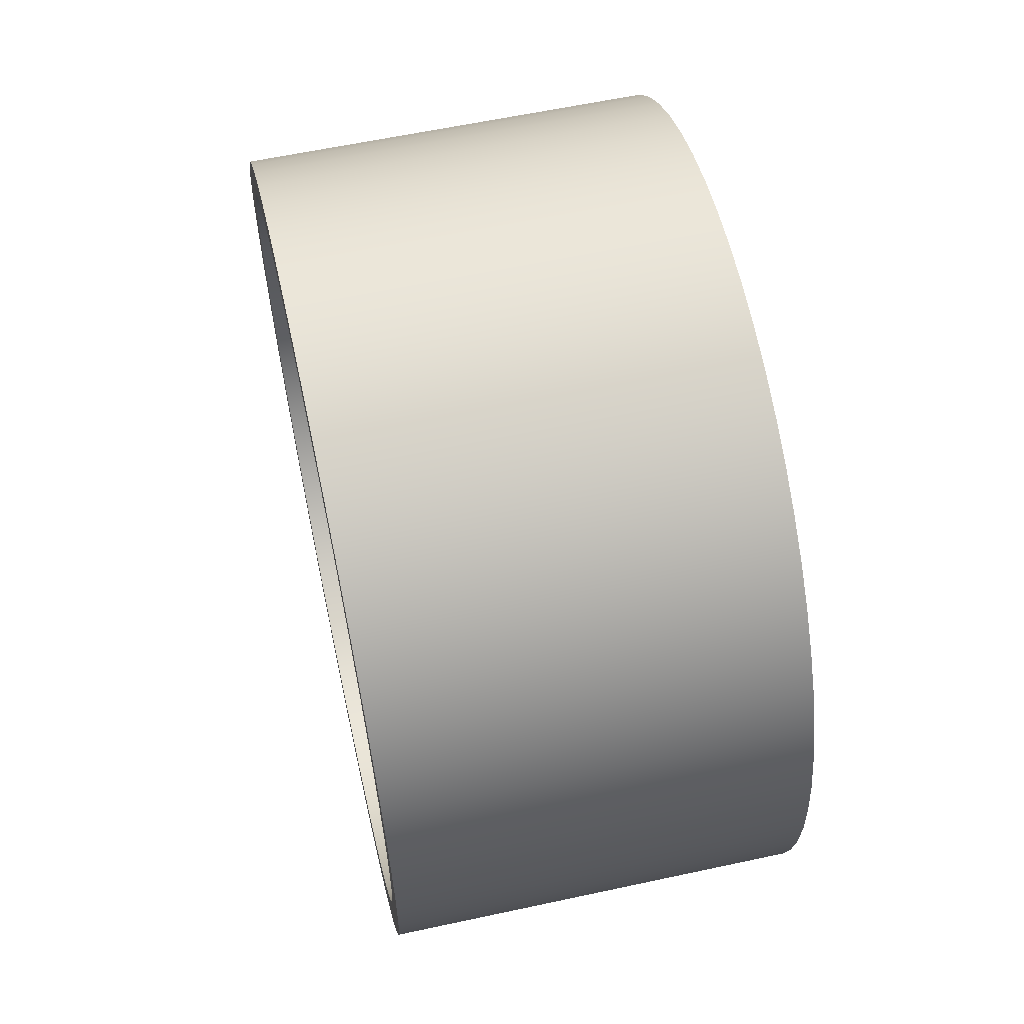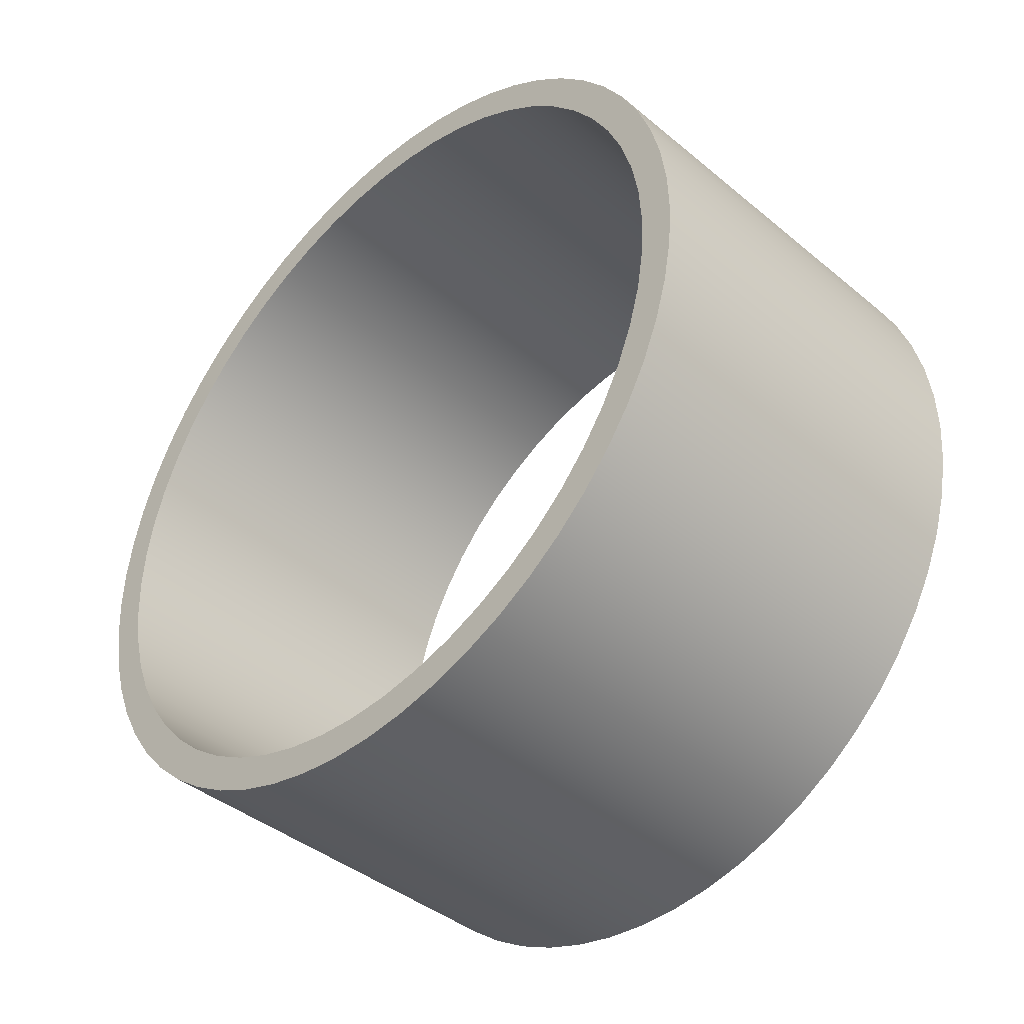
<metadata>
{"format":"obj","ext":"obj","renderer":"f3d","projection":"perspective","resolution":1024,"background":"white","views":[{"elev":59.9,"azim":167.5,"up":"+Z"},{"elev":-41.3,"azim":135.0,"up":"+Z"}]}
</metadata>
<code>
v -0.075 -1.684e-17 0.1375
v -0.075 -0.0154 0.1366
v -0.075 -0.0306 0.1341
v -0.075 -0.04541 0.1298
v -0.075 -0.05966 0.1239
v -0.075 -0.07315 0.1164
v -0.075 -0.08573 0.1075
v -0.075 -0.09723 0.09723
v -0.075 -0.1075 0.08573
v -0.075 -0.1164 0.07315
v -0.075 -0.1239 0.05966
v -0.075 -0.1298 0.04541
v -0.075 -0.1341 0.0306
v -0.075 -0.1366 0.0154
v -0.075 -0.1375 -8.419e-18
v -0.075 -0.1366 -0.0154
v -0.075 -0.1341 -0.0306
v -0.075 -0.1298 -0.04541
v -0.075 -0.1239 -0.05966
v -0.075 -0.1164 -0.07315
v -0.075 -0.1075 -0.08573
v -0.075 -0.09723 -0.09723
v -0.075 -0.08573 -0.1075
v -0.075 -0.07315 -0.1164
v -0.075 -0.05966 -0.1239
v -0.075 -0.04541 -0.1298
v -0.075 -0.0306 -0.1341
v -0.075 -0.0154 -0.1366
v -0.075 0 -0.1375
v -0.075 0.0154 -0.1366
v -0.075 0.0306 -0.1341
v -0.075 0.04541 -0.1298
v -0.075 0.05966 -0.1239
v -0.075 0.07315 -0.1164
v -0.075 0.08573 -0.1075
v -0.075 0.09723 -0.09723
v -0.075 0.1075 -0.08573
v -0.075 0.1164 -0.07315
v -0.075 0.1239 -0.05966
v -0.075 0.1298 -0.04541
v -0.075 0.1341 -0.0306
v -0.075 0.1366 -0.0154
v -0.075 0.1375 -8.419e-18
v -0.075 0.1366 0.0154
v -0.075 0.1341 0.0306
v -0.075 0.1298 0.04541
v -0.075 0.1239 0.05966
v -0.075 0.1164 0.07315
v -0.075 0.1075 0.08573
v -0.075 0.09723 0.09723
v -0.075 0.08573 0.1075
v -0.075 0.07315 0.1164
v -0.075 0.05966 0.1239
v -0.075 0.04541 0.1298
v -0.075 0.0306 0.1341
v -0.075 0.0154 0.1366
v -0.075 -1.837e-17 0.15
v -0.075 0.01594 0.1492
v -0.075 0.03171 0.1466
v -0.075 0.04711 0.1424
v -0.075 0.06198 0.1366
v -0.075 0.07615 0.1292
v -0.075 0.08946 0.1204
v -0.075 0.1017 0.1102
v -0.075 0.1129 0.09878
v -0.075 0.1227 0.08622
v -0.075 0.1312 0.07268
v -0.075 0.1382 0.05832
v -0.075 0.1436 0.0433
v -0.075 0.1474 0.02779
v -0.075 0.1495 0.01197
v -0.075 0.1499 -0.003993
v -0.075 0.1487 -0.01991
v -0.075 0.1457 -0.0356
v -0.075 0.1411 -0.05089
v -0.075 0.1349 -0.0656
v -0.075 0.1272 -0.07956
v -0.075 0.118 -0.09263
v -0.075 0.1075 -0.1046
v -0.075 0.09574 -0.1155
v -0.075 0.08292 -0.125
v -0.075 0.06916 -0.1331
v -0.075 0.05462 -0.1397
v -0.075 0.03947 -0.1447
v -0.075 0.02386 -0.1481
v -0.075 0.007983 -0.1498
v -0.075 -0.007983 -0.1498
v -0.075 -0.02386 -0.1481
v -0.075 -0.03947 -0.1447
v -0.075 -0.05462 -0.1397
v -0.075 -0.06916 -0.1331
v -0.075 -0.08292 -0.125
v -0.075 -0.09574 -0.1155
v -0.075 -0.1075 -0.1046
v -0.075 -0.118 -0.09263
v -0.075 -0.1272 -0.07956
v -0.075 -0.1349 -0.0656
v -0.075 -0.1411 -0.05089
v -0.075 -0.1457 -0.0356
v -0.075 -0.1487 -0.01991
v -0.075 -0.1499 -0.003993
v -0.075 -0.1495 0.01197
v -0.075 -0.1474 0.02779
v -0.075 -0.1436 0.0433
v -0.075 -0.1382 0.05832
v -0.075 -0.1312 0.07268
v -0.075 -0.1227 0.08622
v -0.075 -0.1129 0.09878
v -0.075 -0.1017 0.1102
v -0.075 -0.08946 0.1204
v -0.075 -0.07615 0.1292
v -0.075 -0.06198 0.1366
v -0.075 -0.04711 0.1424
v -0.075 -0.03171 0.1466
v -0.075 -0.01594 0.1492
v -0.075 -1.684e-17 0.1375
v -0.075 0.0154 0.1366
v -0.075 0.0306 0.1341
v -0.075 0.04541 0.1298
v -0.075 0.05966 0.1239
v -0.075 0.07315 0.1164
v -0.075 0.08573 0.1075
v -0.075 0.09723 0.09723
v -0.075 0.1075 0.08573
v -0.075 0.1164 0.07315
v -0.075 0.1239 0.05966
v -0.075 0.1298 0.04541
v -0.075 0.1341 0.0306
v -0.075 0.1366 0.0154
v -0.075 0.1375 -8.419e-18
v -0.075 0.1366 -0.0154
v -0.075 0.1341 -0.0306
v -0.075 0.1298 -0.04541
v -0.075 0.1239 -0.05966
v -0.075 0.1164 -0.07315
v -0.075 0.1075 -0.08573
v -0.075 0.09723 -0.09723
v -0.075 0.08573 -0.1075
v -0.075 0.07315 -0.1164
v -0.075 0.05966 -0.1239
v -0.075 0.04541 -0.1298
v -0.075 0.0306 -0.1341
v -0.075 0.0154 -0.1366
v -0.075 0 -0.1375
v -0.075 -0.0154 -0.1366
v -0.075 -0.0306 -0.1341
v -0.075 -0.04541 -0.1298
v -0.075 -0.05966 -0.1239
v -0.075 -0.07315 -0.1164
v -0.075 -0.08573 -0.1075
v -0.075 -0.09723 -0.09723
v -0.075 -0.1075 -0.08573
v -0.075 -0.1164 -0.07315
v -0.075 -0.1239 -0.05966
v -0.075 -0.1298 -0.04541
v -0.075 -0.1341 -0.0306
v -0.075 -0.1366 -0.0154
v -0.075 -0.1375 -8.419e-18
v -0.075 -0.1366 0.0154
v -0.075 -0.1341 0.0306
v -0.075 -0.1298 0.04541
v -0.075 -0.1239 0.05966
v -0.075 -0.1164 0.07315
v -0.075 -0.1075 0.08573
v -0.075 -0.09723 0.09723
v -0.075 -0.08573 0.1075
v -0.075 -0.07315 0.1164
v -0.075 -0.05966 0.1239
v -0.075 -0.04541 0.1298
v -0.075 -0.0306 0.1341
v -0.075 -0.0154 0.1366
v 0.075 -1.684e-17 0.1375
v 0.075 -0.0154 0.1366
v 0.075 -0.0306 0.1341
v 0.075 -0.04541 0.1298
v 0.075 -0.05966 0.1239
v 0.075 -0.07315 0.1164
v 0.075 -0.08573 0.1075
v 0.075 -0.09723 0.09723
v 0.075 -0.1075 0.08573
v 0.075 -0.1164 0.07315
v 0.075 -0.1239 0.05966
v 0.075 -0.1298 0.04541
v 0.075 -0.1341 0.0306
v 0.075 -0.1366 0.0154
v 0.075 -0.1375 -8.419e-18
v 0.075 -0.1366 -0.0154
v 0.075 -0.1341 -0.0306
v 0.075 -0.1298 -0.04541
v 0.075 -0.1239 -0.05966
v 0.075 -0.1164 -0.07315
v 0.075 -0.1075 -0.08573
v 0.075 -0.09723 -0.09723
v 0.075 -0.08573 -0.1075
v 0.075 -0.07315 -0.1164
v 0.075 -0.05966 -0.1239
v 0.075 -0.04541 -0.1298
v 0.075 -0.0306 -0.1341
v 0.075 -0.0154 -0.1366
v 0.075 0 -0.1375
v 0.075 0.0154 -0.1366
v 0.075 0.0306 -0.1341
v 0.075 0.04541 -0.1298
v 0.075 0.05966 -0.1239
v 0.075 0.07315 -0.1164
v 0.075 0.08573 -0.1075
v 0.075 0.09723 -0.09723
v 0.075 0.1075 -0.08573
v 0.075 0.1164 -0.07315
v 0.075 0.1239 -0.05966
v 0.075 0.1298 -0.04541
v 0.075 0.1341 -0.0306
v 0.075 0.1366 -0.0154
v 0.075 0.1375 -8.419e-18
v 0.075 0.1366 0.0154
v 0.075 0.1341 0.0306
v 0.075 0.1298 0.04541
v 0.075 0.1239 0.05966
v 0.075 0.1164 0.07315
v 0.075 0.1075 0.08573
v 0.075 0.09723 0.09723
v 0.075 0.08573 0.1075
v 0.075 0.07315 0.1164
v 0.075 0.05966 0.1239
v 0.075 0.04541 0.1298
v 0.075 0.0306 0.1341
v 0.075 0.0154 0.1366
v 0.075 -1.684e-17 0.1375
v -0.075 -1.684e-17 0.1375
v -0.075 -1.837e-17 0.15
v -0.075 -0.01594 0.1492
v -0.075 -0.03171 0.1466
v -0.075 -0.04711 0.1424
v -0.075 -0.06198 0.1366
v -0.075 -0.07615 0.1292
v -0.075 -0.08946 0.1204
v -0.075 -0.1017 0.1102
v -0.075 -0.1129 0.09878
v -0.075 -0.1227 0.08622
v -0.075 -0.1312 0.07268
v -0.075 -0.1382 0.05832
v -0.075 -0.1436 0.0433
v -0.075 -0.1474 0.02779
v -0.075 -0.1495 0.01197
v -0.075 -0.1499 -0.003993
v -0.075 -0.1487 -0.01991
v -0.075 -0.1457 -0.0356
v -0.075 -0.1411 -0.05089
v -0.075 -0.1349 -0.0656
v -0.075 -0.1272 -0.07956
v -0.075 -0.118 -0.09263
v -0.075 -0.1075 -0.1046
v -0.075 -0.09574 -0.1155
v -0.075 -0.08292 -0.125
v -0.075 -0.06916 -0.1331
v -0.075 -0.05462 -0.1397
v -0.075 -0.03947 -0.1447
v -0.075 -0.02386 -0.1481
v -0.075 -0.007983 -0.1498
v -0.075 0.007983 -0.1498
v -0.075 0.02386 -0.1481
v -0.075 0.03947 -0.1447
v -0.075 0.05462 -0.1397
v -0.075 0.06916 -0.1331
v -0.075 0.08292 -0.125
v -0.075 0.09574 -0.1155
v -0.075 0.1075 -0.1046
v -0.075 0.118 -0.09263
v -0.075 0.1272 -0.07956
v -0.075 0.1349 -0.0656
v -0.075 0.1411 -0.05089
v -0.075 0.1457 -0.0356
v -0.075 0.1487 -0.01991
v -0.075 0.1499 -0.003993
v -0.075 0.1495 0.01197
v -0.075 0.1474 0.02779
v -0.075 0.1436 0.0433
v -0.075 0.1382 0.05832
v -0.075 0.1312 0.07268
v -0.075 0.1227 0.08622
v -0.075 0.1129 0.09878
v -0.075 0.1017 0.1102
v -0.075 0.08946 0.1204
v -0.075 0.07615 0.1292
v -0.075 0.06198 0.1366
v -0.075 0.04711 0.1424
v -0.075 0.03171 0.1466
v -0.075 0.01594 0.1492
v 0.075 -1.837e-17 0.15
v 0.075 0.01594 0.1492
v 0.075 0.03171 0.1466
v 0.075 0.04711 0.1424
v 0.075 0.06198 0.1366
v 0.075 0.07615 0.1292
v 0.075 0.08946 0.1204
v 0.075 0.1017 0.1102
v 0.075 0.1129 0.09878
v 0.075 0.1227 0.08622
v 0.075 0.1312 0.07268
v 0.075 0.1382 0.05832
v 0.075 0.1436 0.0433
v 0.075 0.1474 0.02779
v 0.075 0.1495 0.01197
v 0.075 0.1499 -0.003993
v 0.075 0.1487 -0.01991
v 0.075 0.1457 -0.0356
v 0.075 0.1411 -0.05089
v 0.075 0.1349 -0.0656
v 0.075 0.1272 -0.07956
v 0.075 0.118 -0.09263
v 0.075 0.1075 -0.1046
v 0.075 0.09574 -0.1155
v 0.075 0.08292 -0.125
v 0.075 0.06916 -0.1331
v 0.075 0.05462 -0.1397
v 0.075 0.03947 -0.1447
v 0.075 0.02386 -0.1481
v 0.075 0.007983 -0.1498
v 0.075 -0.007983 -0.1498
v 0.075 -0.02386 -0.1481
v 0.075 -0.03947 -0.1447
v 0.075 -0.05462 -0.1397
v 0.075 -0.06916 -0.1331
v 0.075 -0.08292 -0.125
v 0.075 -0.09574 -0.1155
v 0.075 -0.1075 -0.1046
v 0.075 -0.118 -0.09263
v 0.075 -0.1272 -0.07956
v 0.075 -0.1349 -0.0656
v 0.075 -0.1411 -0.05089
v 0.075 -0.1457 -0.0356
v 0.075 -0.1487 -0.01991
v 0.075 -0.1499 -0.003993
v 0.075 -0.1495 0.01197
v 0.075 -0.1474 0.02779
v 0.075 -0.1436 0.0433
v 0.075 -0.1382 0.05832
v 0.075 -0.1312 0.07268
v 0.075 -0.1227 0.08622
v 0.075 -0.1129 0.09878
v 0.075 -0.1017 0.1102
v 0.075 -0.08946 0.1204
v 0.075 -0.07615 0.1292
v 0.075 -0.06198 0.1366
v 0.075 -0.04711 0.1424
v 0.075 -0.03171 0.1466
v 0.075 -0.01594 0.1492
v -0.075 -1.837e-17 0.15
v 0.075 -1.837e-17 0.15
v 0.075 -1.684e-17 0.1375
v 0.075 0.0154 0.1366
v 0.075 0.0306 0.1341
v 0.075 0.04541 0.1298
v 0.075 0.05966 0.1239
v 0.075 0.07315 0.1164
v 0.075 0.08573 0.1075
v 0.075 0.09723 0.09723
v 0.075 0.1075 0.08573
v 0.075 0.1164 0.07315
v 0.075 0.1239 0.05966
v 0.075 0.1298 0.04541
v 0.075 0.1341 0.0306
v 0.075 0.1366 0.0154
v 0.075 0.1375 -8.419e-18
v 0.075 0.1366 -0.0154
v 0.075 0.1341 -0.0306
v 0.075 0.1298 -0.04541
v 0.075 0.1239 -0.05966
v 0.075 0.1164 -0.07315
v 0.075 0.1075 -0.08573
v 0.075 0.09723 -0.09723
v 0.075 0.08573 -0.1075
v 0.075 0.07315 -0.1164
v 0.075 0.05966 -0.1239
v 0.075 0.04541 -0.1298
v 0.075 0.0306 -0.1341
v 0.075 0.0154 -0.1366
v 0.075 0 -0.1375
v 0.075 -0.0154 -0.1366
v 0.075 -0.0306 -0.1341
v 0.075 -0.04541 -0.1298
v 0.075 -0.05966 -0.1239
v 0.075 -0.07315 -0.1164
v 0.075 -0.08573 -0.1075
v 0.075 -0.09723 -0.09723
v 0.075 -0.1075 -0.08573
v 0.075 -0.1164 -0.07315
v 0.075 -0.1239 -0.05966
v 0.075 -0.1298 -0.04541
v 0.075 -0.1341 -0.0306
v 0.075 -0.1366 -0.0154
v 0.075 -0.1375 -8.419e-18
v 0.075 -0.1366 0.0154
v 0.075 -0.1341 0.0306
v 0.075 -0.1298 0.04541
v 0.075 -0.1239 0.05966
v 0.075 -0.1164 0.07315
v 0.075 -0.1075 0.08573
v 0.075 -0.09723 0.09723
v 0.075 -0.08573 0.1075
v 0.075 -0.07315 0.1164
v 0.075 -0.05966 0.1239
v 0.075 -0.04541 0.1298
v 0.075 -0.0306 0.1341
v 0.075 -0.0154 0.1366
v 0.075 -1.837e-17 0.15
v 0.075 -0.01594 0.1492
v 0.075 -0.03171 0.1466
v 0.075 -0.04711 0.1424
v 0.075 -0.06198 0.1366
v 0.075 -0.07615 0.1292
v 0.075 -0.08946 0.1204
v 0.075 -0.1017 0.1102
v 0.075 -0.1129 0.09878
v 0.075 -0.1227 0.08622
v 0.075 -0.1312 0.07268
v 0.075 -0.1382 0.05832
v 0.075 -0.1436 0.0433
v 0.075 -0.1474 0.02779
v 0.075 -0.1495 0.01197
v 0.075 -0.1499 -0.003993
v 0.075 -0.1487 -0.01991
v 0.075 -0.1457 -0.0356
v 0.075 -0.1411 -0.05089
v 0.075 -0.1349 -0.0656
v 0.075 -0.1272 -0.07956
v 0.075 -0.118 -0.09263
v 0.075 -0.1075 -0.1046
v 0.075 -0.09574 -0.1155
v 0.075 -0.08292 -0.125
v 0.075 -0.06916 -0.1331
v 0.075 -0.05462 -0.1397
v 0.075 -0.03947 -0.1447
v 0.075 -0.02386 -0.1481
v 0.075 -0.007983 -0.1498
v 0.075 0.007983 -0.1498
v 0.075 0.02386 -0.1481
v 0.075 0.03947 -0.1447
v 0.075 0.05462 -0.1397
v 0.075 0.06916 -0.1331
v 0.075 0.08292 -0.125
v 0.075 0.09574 -0.1155
v 0.075 0.1075 -0.1046
v 0.075 0.118 -0.09263
v 0.075 0.1272 -0.07956
v 0.075 0.1349 -0.0656
v 0.075 0.1411 -0.05089
v 0.075 0.1457 -0.0356
v 0.075 0.1487 -0.01991
v 0.075 0.1499 -0.003993
v 0.075 0.1495 0.01197
v 0.075 0.1474 0.02779
v 0.075 0.1436 0.0433
v 0.075 0.1382 0.05832
v 0.075 0.1312 0.07268
v 0.075 0.1227 0.08622
v 0.075 0.1129 0.09878
v 0.075 0.1017 0.1102
v 0.075 0.08946 0.1204
v 0.075 0.07615 0.1292
v 0.075 0.06198 0.1366
v 0.075 0.04711 0.1424
v 0.075 0.03171 0.1466
v 0.075 0.01594 0.1492
g 9f8eef9c-e302-11ea-9c8c-54bf646e7e1f
f 2 115 1
f 1 115 57
f 1 57 58
f 115 2 114
f 114 2 3
f 114 3 113
f 113 3 4
f 113 4 112
f 112 4 5
f 112 5 111
f 111 5 6
f 111 6 110
f 110 6 7
f 110 7 109
f 109 7 8
f 109 8 108
f 108 8 9
f 108 9 107
f 107 9 10
f 107 10 106
f 106 10 11
f 106 11 105
f 105 11 12
f 105 12 104
f 104 12 13
f 104 13 103
f 103 13 14
f 103 14 102
f 102 14 15
f 102 15 101
f 101 15 16
f 101 16 100
f 100 16 17
f 100 17 99
f 99 17 18
f 99 18 98
f 98 18 19
f 98 19 97
f 97 19 20
f 97 20 96
f 96 20 95
f 95 20 21
f 95 21 94
f 94 21 22
f 94 22 93
f 93 22 23
f 93 23 92
f 92 23 24
f 92 24 91
f 91 24 25
f 91 25 90
f 90 25 26
f 90 26 89
f 89 26 27
f 89 27 88
f 88 27 28
f 88 28 87
f 87 28 29
f 87 29 86
f 86 29 30
f 86 30 85
f 85 30 31
f 85 31 84
f 84 31 32
f 84 32 83
f 83 32 33
f 83 33 82
f 82 33 34
f 82 34 81
f 81 34 35
f 81 35 80
f 80 35 36
f 80 36 79
f 79 36 37
f 79 37 78
f 78 37 38
f 78 38 77
f 77 38 76
f 76 38 39
f 76 39 75
f 75 39 40
f 75 40 74
f 74 40 41
f 74 41 73
f 73 41 42
f 73 42 72
f 72 42 43
f 72 43 71
f 71 43 44
f 71 44 70
f 70 44 45
f 70 45 69
f 69 45 46
f 69 46 68
f 68 46 47
f 68 47 67
f 67 47 48
f 67 48 66
f 66 48 49
f 66 49 65
f 65 49 50
f 65 50 64
f 64 50 51
f 64 51 63
f 63 51 52
f 63 52 62
f 62 52 53
f 62 53 61
f 61 53 54
f 61 54 60
f 60 54 55
f 60 55 59
f 59 55 56
f 59 56 58
f 58 56 1
g 9f8f3dcc-e302-11ea-a24f-54bf646e7e1f
f 117 227 116
f 116 227 228
f 229 172 171
f 171 172 173
f 171 173 170
f 170 173 174
f 170 174 169
f 169 174 175
f 169 175 168
f 168 175 176
f 168 176 167
f 167 176 177
f 167 177 166
f 166 177 178
f 166 178 165
f 165 178 179
f 165 179 164
f 164 179 180
f 164 180 163
f 163 180 181
f 163 181 162
f 162 181 182
f 162 182 161
f 161 182 183
f 161 183 160
f 160 183 184
f 160 184 159
f 159 184 185
f 159 185 158
f 158 185 186
f 158 186 157
f 157 186 187
f 157 187 156
f 156 187 188
f 156 188 155
f 155 188 189
f 155 189 154
f 154 189 190
f 154 190 153
f 153 190 191
f 153 191 152
f 152 191 192
f 152 192 151
f 151 192 193
f 151 193 150
f 150 193 194
f 150 194 149
f 149 194 195
f 149 195 148
f 148 195 196
f 148 196 147
f 147 196 197
f 147 197 146
f 146 197 198
f 146 198 145
f 145 198 199
f 145 199 144
f 144 199 200
f 144 200 143
f 143 200 201
f 143 201 142
f 142 201 202
f 142 202 141
f 141 202 203
f 141 203 140
f 140 203 204
f 140 204 139
f 139 204 205
f 139 205 138
f 138 205 206
f 138 206 137
f 137 206 207
f 137 207 136
f 136 207 208
f 136 208 135
f 135 208 209
f 135 209 134
f 134 209 210
f 134 210 133
f 133 210 211
f 133 211 132
f 132 211 212
f 132 212 131
f 131 212 213
f 131 213 130
f 130 213 214
f 130 214 129
f 129 214 215
f 129 215 128
f 128 215 216
f 128 216 127
f 127 216 217
f 127 217 126
f 126 217 218
f 126 218 125
f 125 218 219
f 125 219 124
f 124 219 220
f 124 220 123
f 123 220 221
f 123 221 122
f 122 221 222
f 122 222 121
f 121 222 223
f 121 223 120
f 120 223 224
f 120 224 119
f 119 224 225
f 119 225 118
f 118 225 226
f 118 226 117
f 117 226 227
g 9f909d54-e302-11ea-b858-54bf646e7e1f
f 231 347 230
f 230 347 349
f 348 289 288
f 288 289 290
f 288 290 291
f 231 232 347
f 347 232 346
f 346 232 233
f 346 233 345
f 345 233 234
f 345 234 344
f 344 234 235
f 344 235 343
f 343 235 236
f 343 236 342
f 342 236 237
f 342 237 341
f 341 237 238
f 341 238 340
f 340 238 239
f 340 239 339
f 339 239 240
f 339 240 338
f 338 240 241
f 338 241 337
f 337 241 242
f 337 242 336
f 336 242 243
f 336 243 335
f 335 243 244
f 335 244 334
f 334 244 245
f 334 245 333
f 333 245 246
f 333 246 332
f 332 246 247
f 332 247 331
f 331 247 248
f 331 248 330
f 330 248 249
f 330 249 329
f 329 249 250
f 329 250 328
f 328 250 251
f 328 251 327
f 327 251 252
f 327 252 326
f 326 252 253
f 326 253 325
f 325 253 254
f 325 254 324
f 324 254 255
f 324 255 323
f 323 255 256
f 323 256 322
f 322 256 257
f 322 257 321
f 321 257 258
f 321 258 320
f 320 258 259
f 320 259 319
f 319 259 260
f 319 260 318
f 318 260 261
f 318 261 317
f 317 261 262
f 317 262 316
f 316 262 263
f 316 263 315
f 315 263 264
f 315 264 314
f 314 264 265
f 314 265 313
f 313 265 266
f 313 266 312
f 312 266 267
f 312 267 311
f 311 267 268
f 311 268 310
f 310 268 269
f 310 269 309
f 309 269 270
f 309 270 308
f 308 270 271
f 308 271 307
f 307 271 272
f 307 272 306
f 306 272 273
f 306 273 305
f 305 273 274
f 305 274 304
f 304 274 275
f 304 275 303
f 303 275 276
f 303 276 302
f 302 276 277
f 302 277 301
f 301 277 278
f 301 278 300
f 300 278 279
f 300 279 299
f 299 279 280
f 299 280 298
f 298 280 281
f 298 281 297
f 297 281 282
f 297 282 296
f 296 282 283
f 296 283 295
f 295 283 284
f 295 284 294
f 294 284 285
f 294 285 293
f 293 285 286
f 293 286 292
f 292 286 287
f 292 287 291
f 291 287 288
g 9f90eb64-e302-11ea-8a08-54bf646e7e1f
f 351 464 350
f 350 464 406
f 350 406 407
f 464 351 463
f 463 351 352
f 463 352 462
f 462 352 353
f 462 353 461
f 461 353 354
f 461 354 460
f 460 354 355
f 460 355 459
f 459 355 356
f 459 356 458
f 458 356 357
f 458 357 457
f 457 357 358
f 457 358 456
f 456 358 359
f 456 359 455
f 455 359 360
f 455 360 454
f 454 360 361
f 454 361 453
f 453 361 362
f 453 362 452
f 452 362 363
f 452 363 451
f 451 363 364
f 451 364 450
f 450 364 365
f 450 365 449
f 449 365 366
f 449 366 448
f 448 366 367
f 448 367 447
f 447 367 368
f 447 368 446
f 446 368 369
f 446 369 445
f 445 369 444
f 444 369 370
f 444 370 443
f 443 370 371
f 443 371 442
f 442 371 372
f 442 372 441
f 441 372 373
f 441 373 440
f 440 373 374
f 440 374 439
f 439 374 375
f 439 375 438
f 438 375 376
f 438 376 437
f 437 376 377
f 437 377 436
f 436 377 378
f 436 378 435
f 435 378 379
f 435 379 434
f 434 379 380
f 434 380 433
f 433 380 381
f 433 381 432
f 432 381 382
f 432 382 431
f 431 382 383
f 431 383 430
f 430 383 384
f 430 384 429
f 429 384 385
f 429 385 428
f 428 385 386
f 428 386 427
f 427 386 387
f 427 387 426
f 426 387 425
f 425 387 388
f 425 388 424
f 424 388 389
f 424 389 423
f 423 389 390
f 423 390 422
f 422 390 391
f 422 391 421
f 421 391 392
f 421 392 420
f 420 392 393
f 420 393 419
f 419 393 394
f 419 394 418
f 418 394 395
f 418 395 417
f 417 395 396
f 417 396 416
f 416 396 397
f 416 397 415
f 415 397 398
f 415 398 414
f 414 398 399
f 414 399 413
f 413 399 400
f 413 400 412
f 412 400 401
f 412 401 411
f 411 401 402
f 411 402 410
f 410 402 403
f 410 403 409
f 409 403 404
f 409 404 408
f 408 404 405
f 408 405 407
f 407 405 350

</code>
